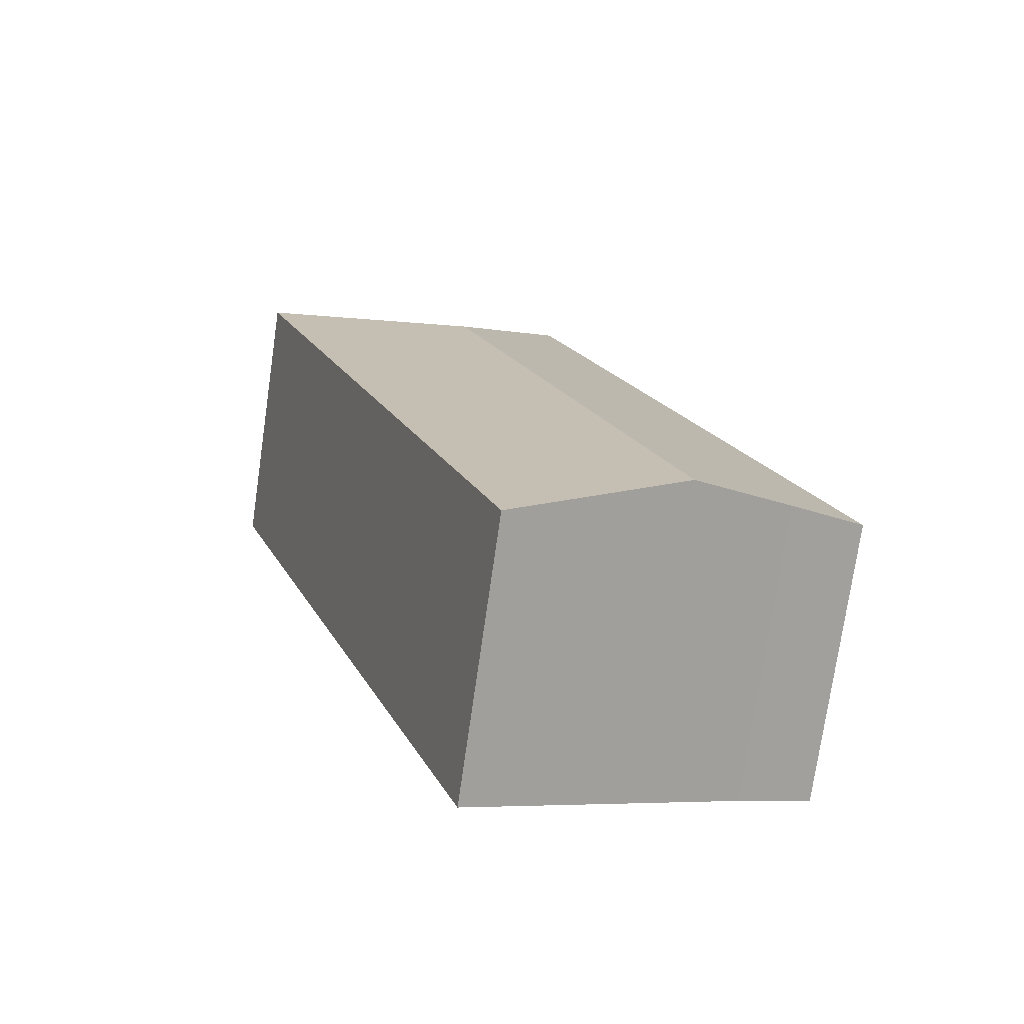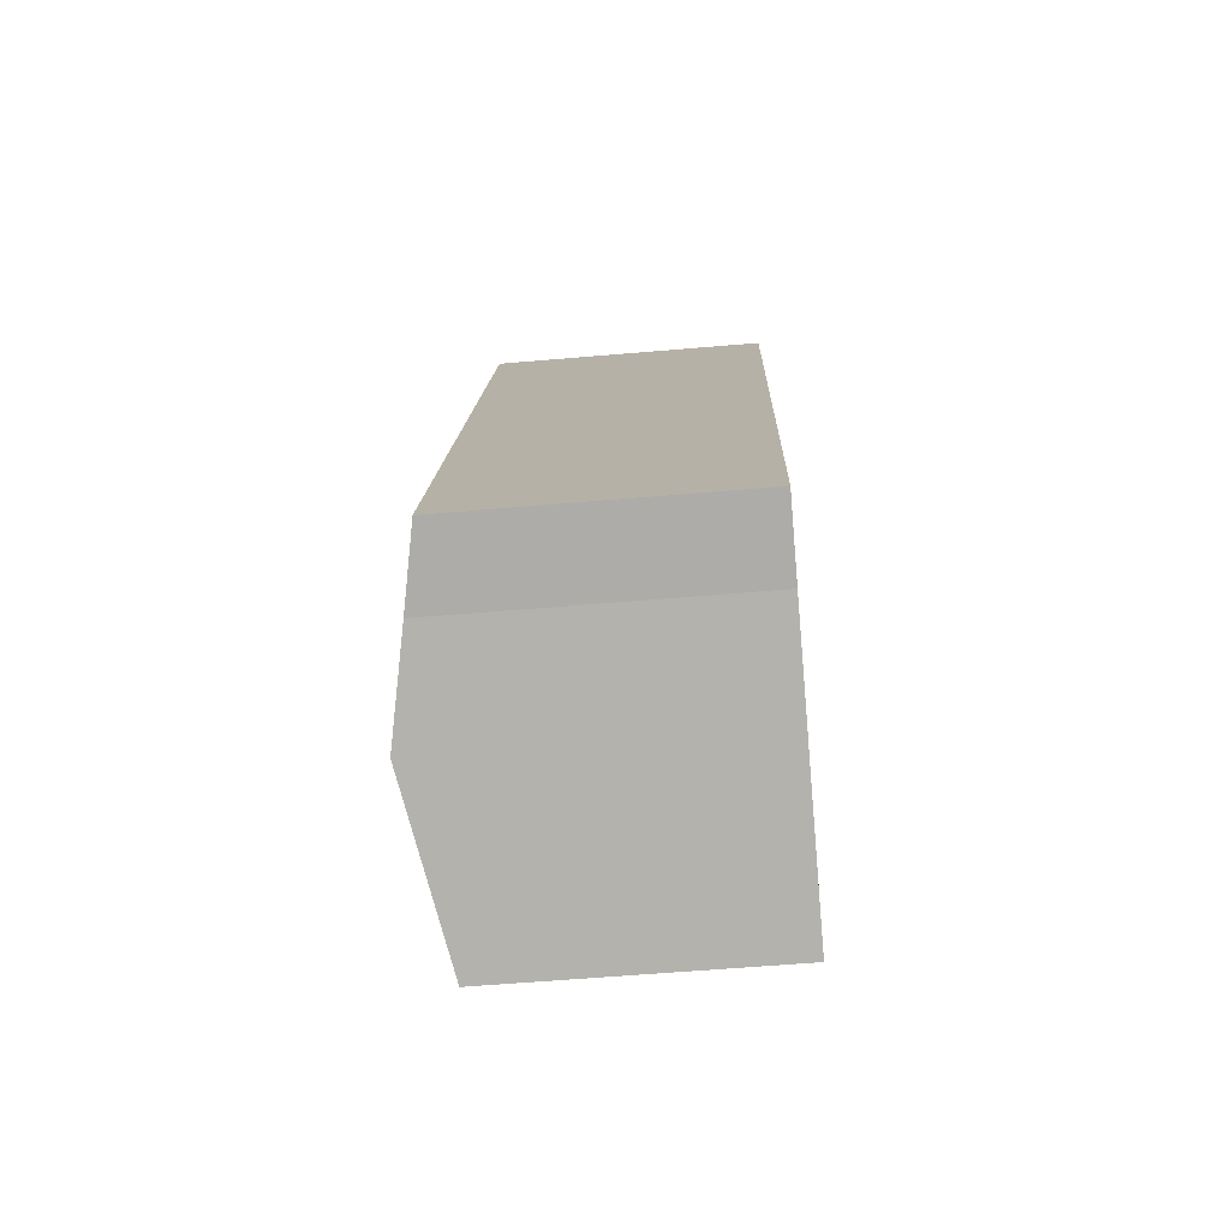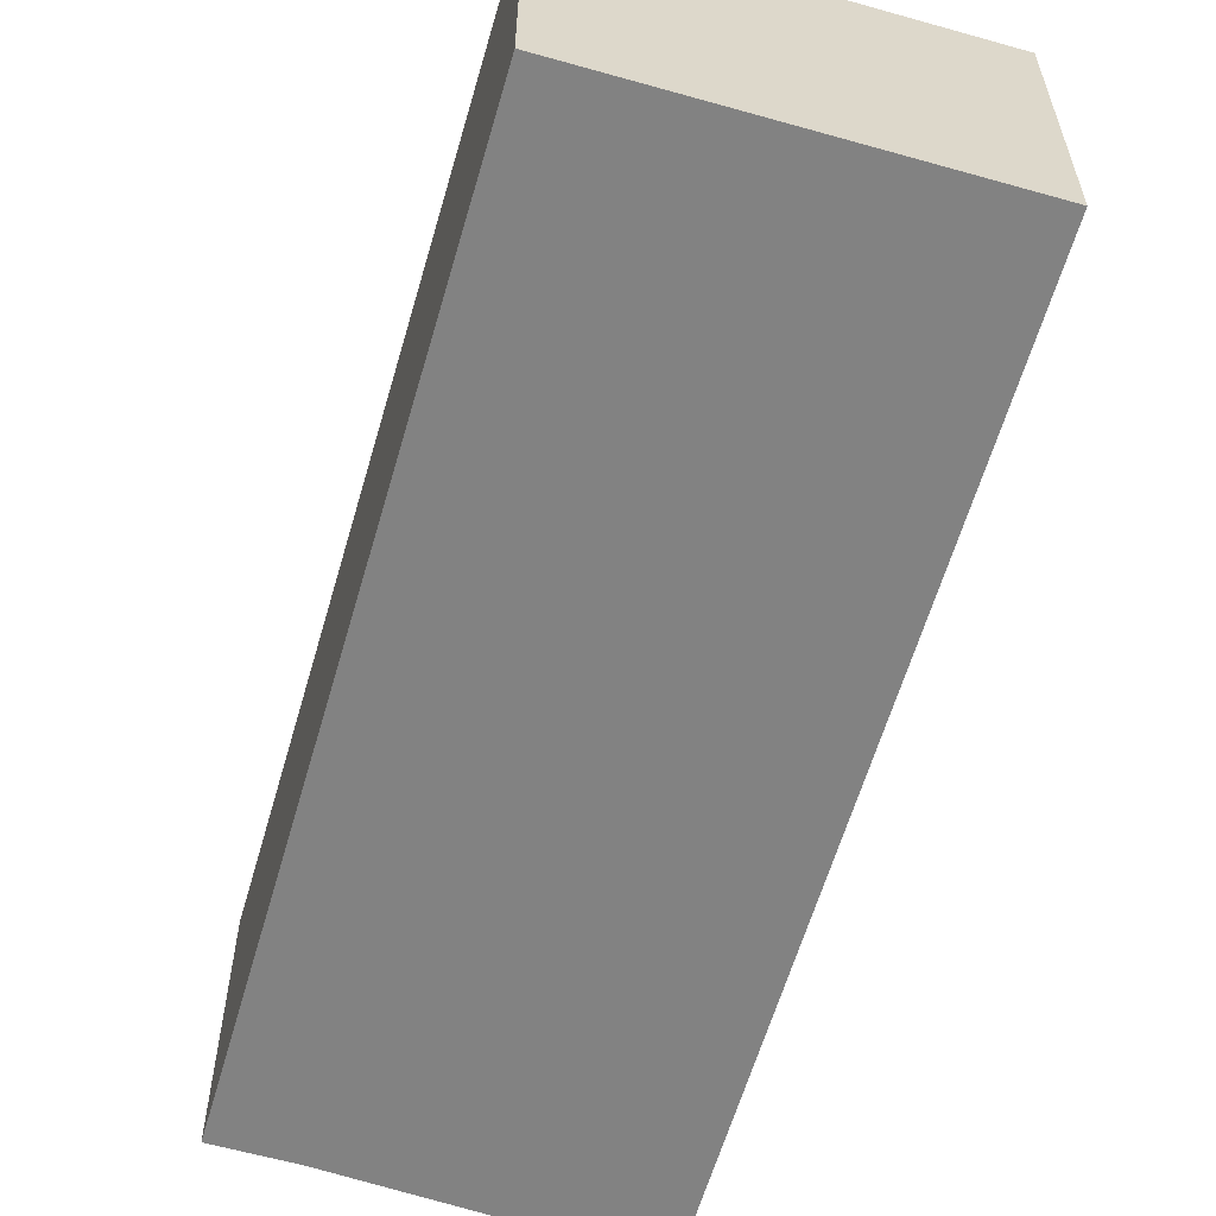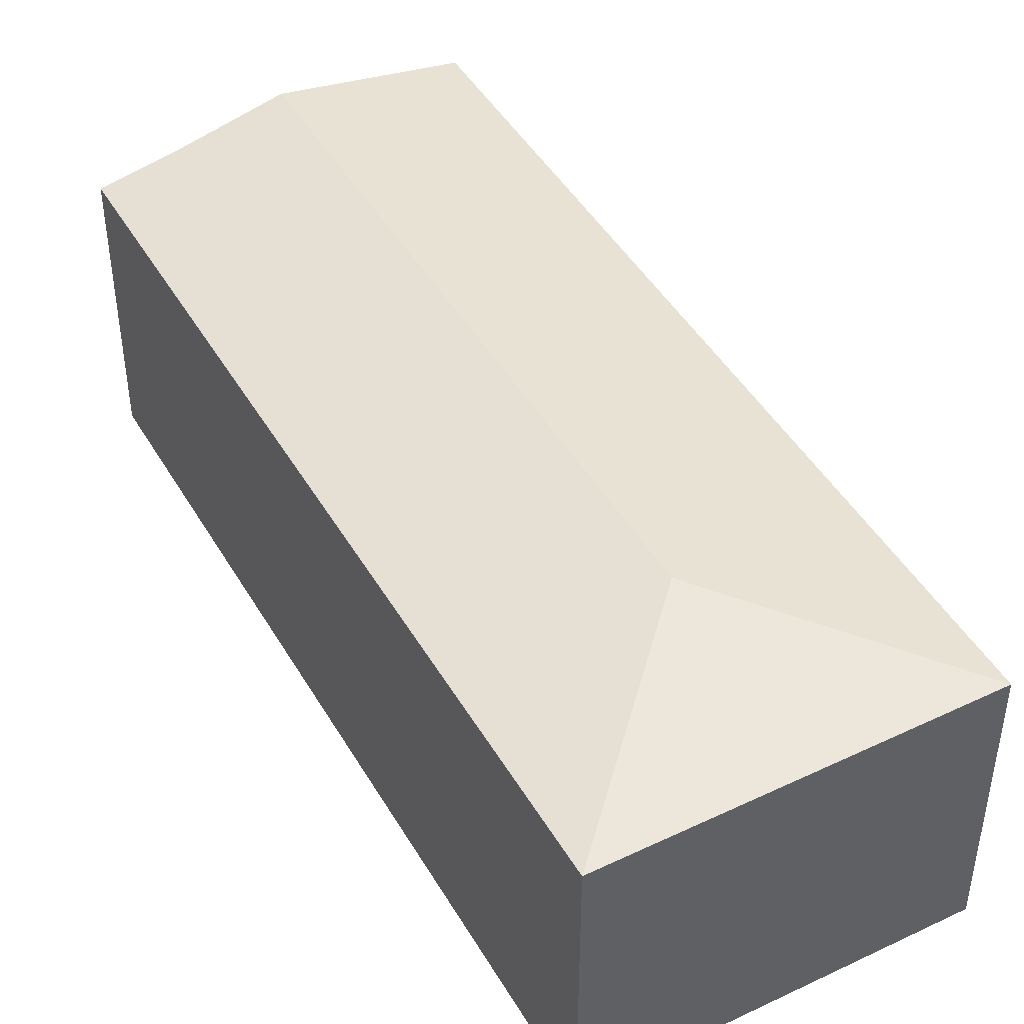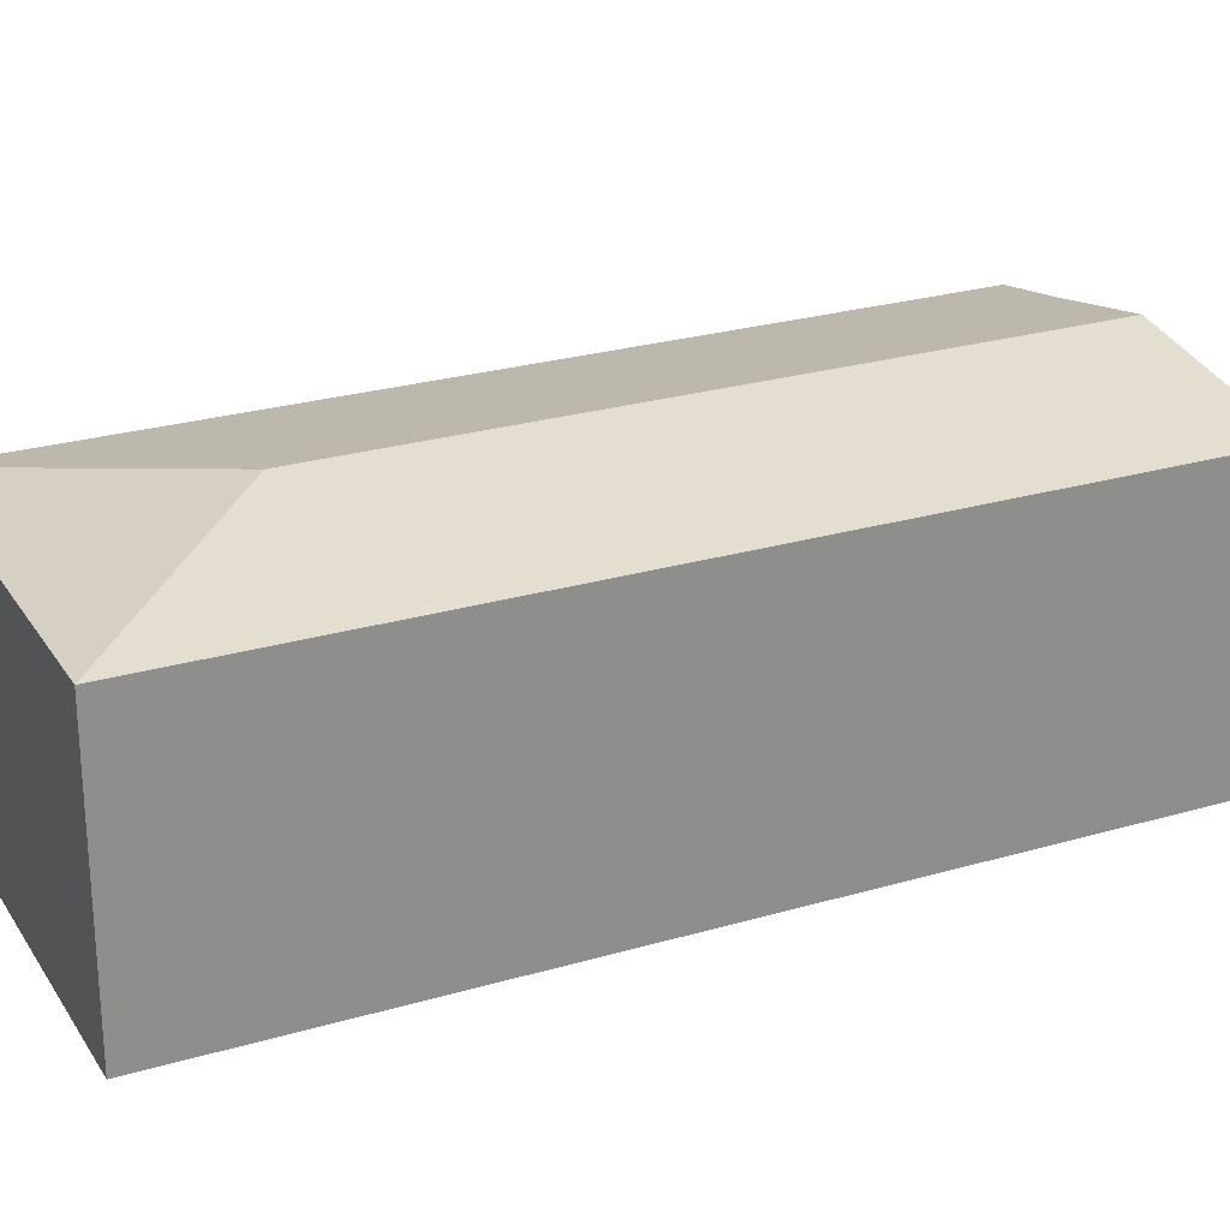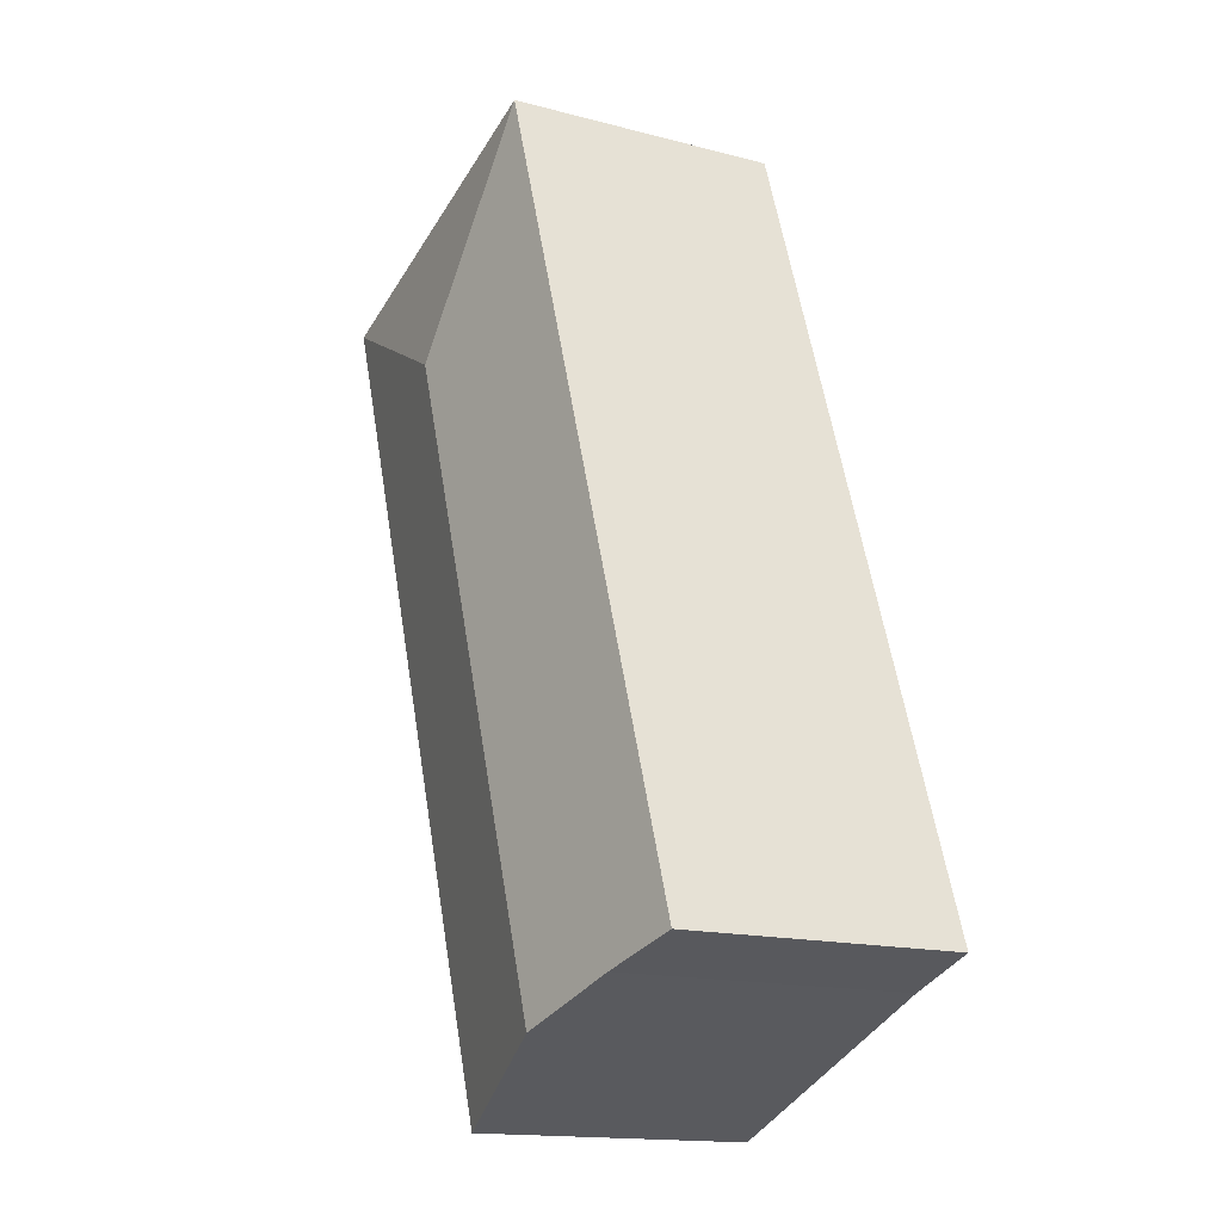
<metadata>
{"format":"obj","ext":"obj","renderer":"f3d","projection":"perspective","resolution":1024,"background":"white","views":[{"elev":-75.5,"azim":171.8,"up":"+Z"},{"elev":-57.9,"azim":-84.9,"up":"+Z"},{"elev":-60.7,"azim":2.9,"up":"+Y"},{"elev":45.5,"azim":-9.7,"up":"+Y"},{"elev":25.6,"azim":83.8,"up":"+Y"},{"elev":-15.5,"azim":-119.1,"up":"+Z"}]}
</metadata>
<code>
v  1.396 2.565 -0.529
v  5.125 2.278 5.709
v  2.782 2.278 -1.088
v  3.22 2.565 4.762
v  2.302 2.278 6.681
v  0.597 2.399 -0.206
v  0 2.278 1.395e-16
v  2.782 6.662e-17 -1.088
v  0.597 1.261e-17 -0.206
v  1.396 3.239e-17 -0.529
v  0 0 0
v  2.302 -4.091e-16 6.681
v  5.125 -3.496e-16 5.709
g defaultobject
f 1 2 3
f 2 1 4
f 4 5 2
f 6 4 1
f 4 6 7
f 4 7 5
f 8 1 3
f 1 8 6
f 6 8 9
f 9 8 10
f 9 7 6
f 7 9 11
f 11 5 7
f 5 11 12
f 12 2 5
f 2 12 13
f 13 3 2
f 3 13 8
f 9 12 11
f 12 9 10
f 12 10 8
f 12 8 13

</code>
